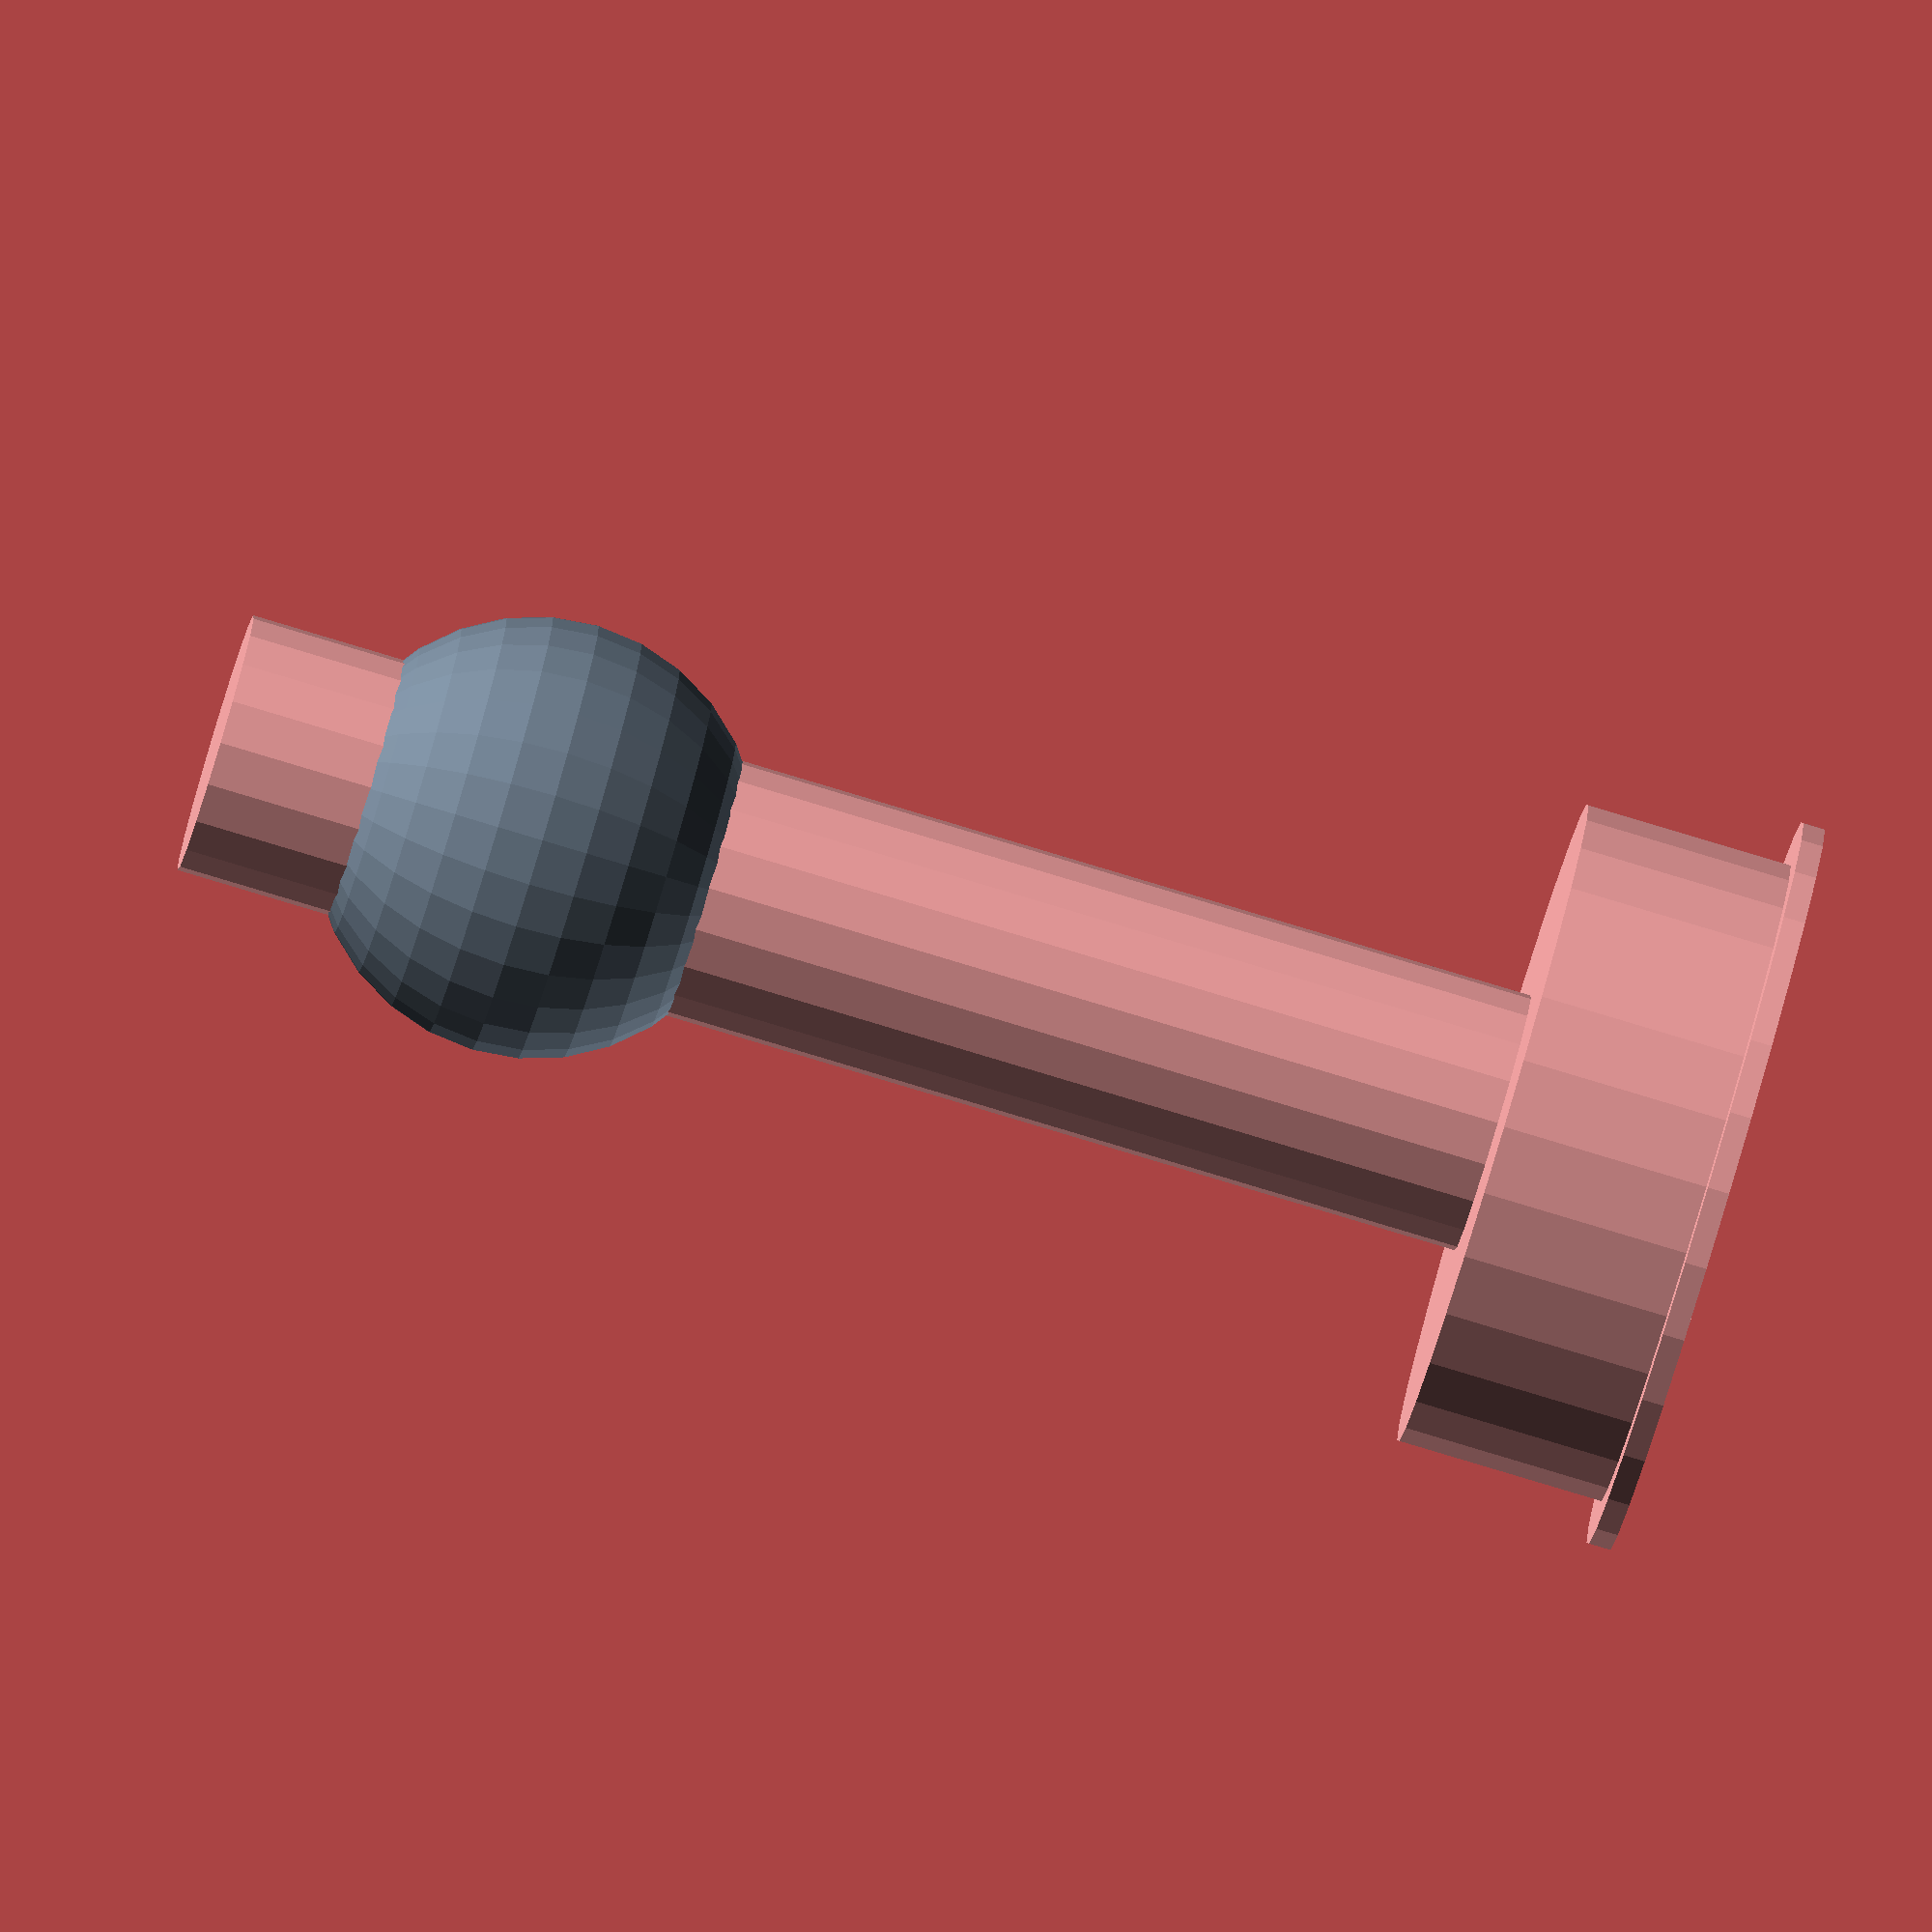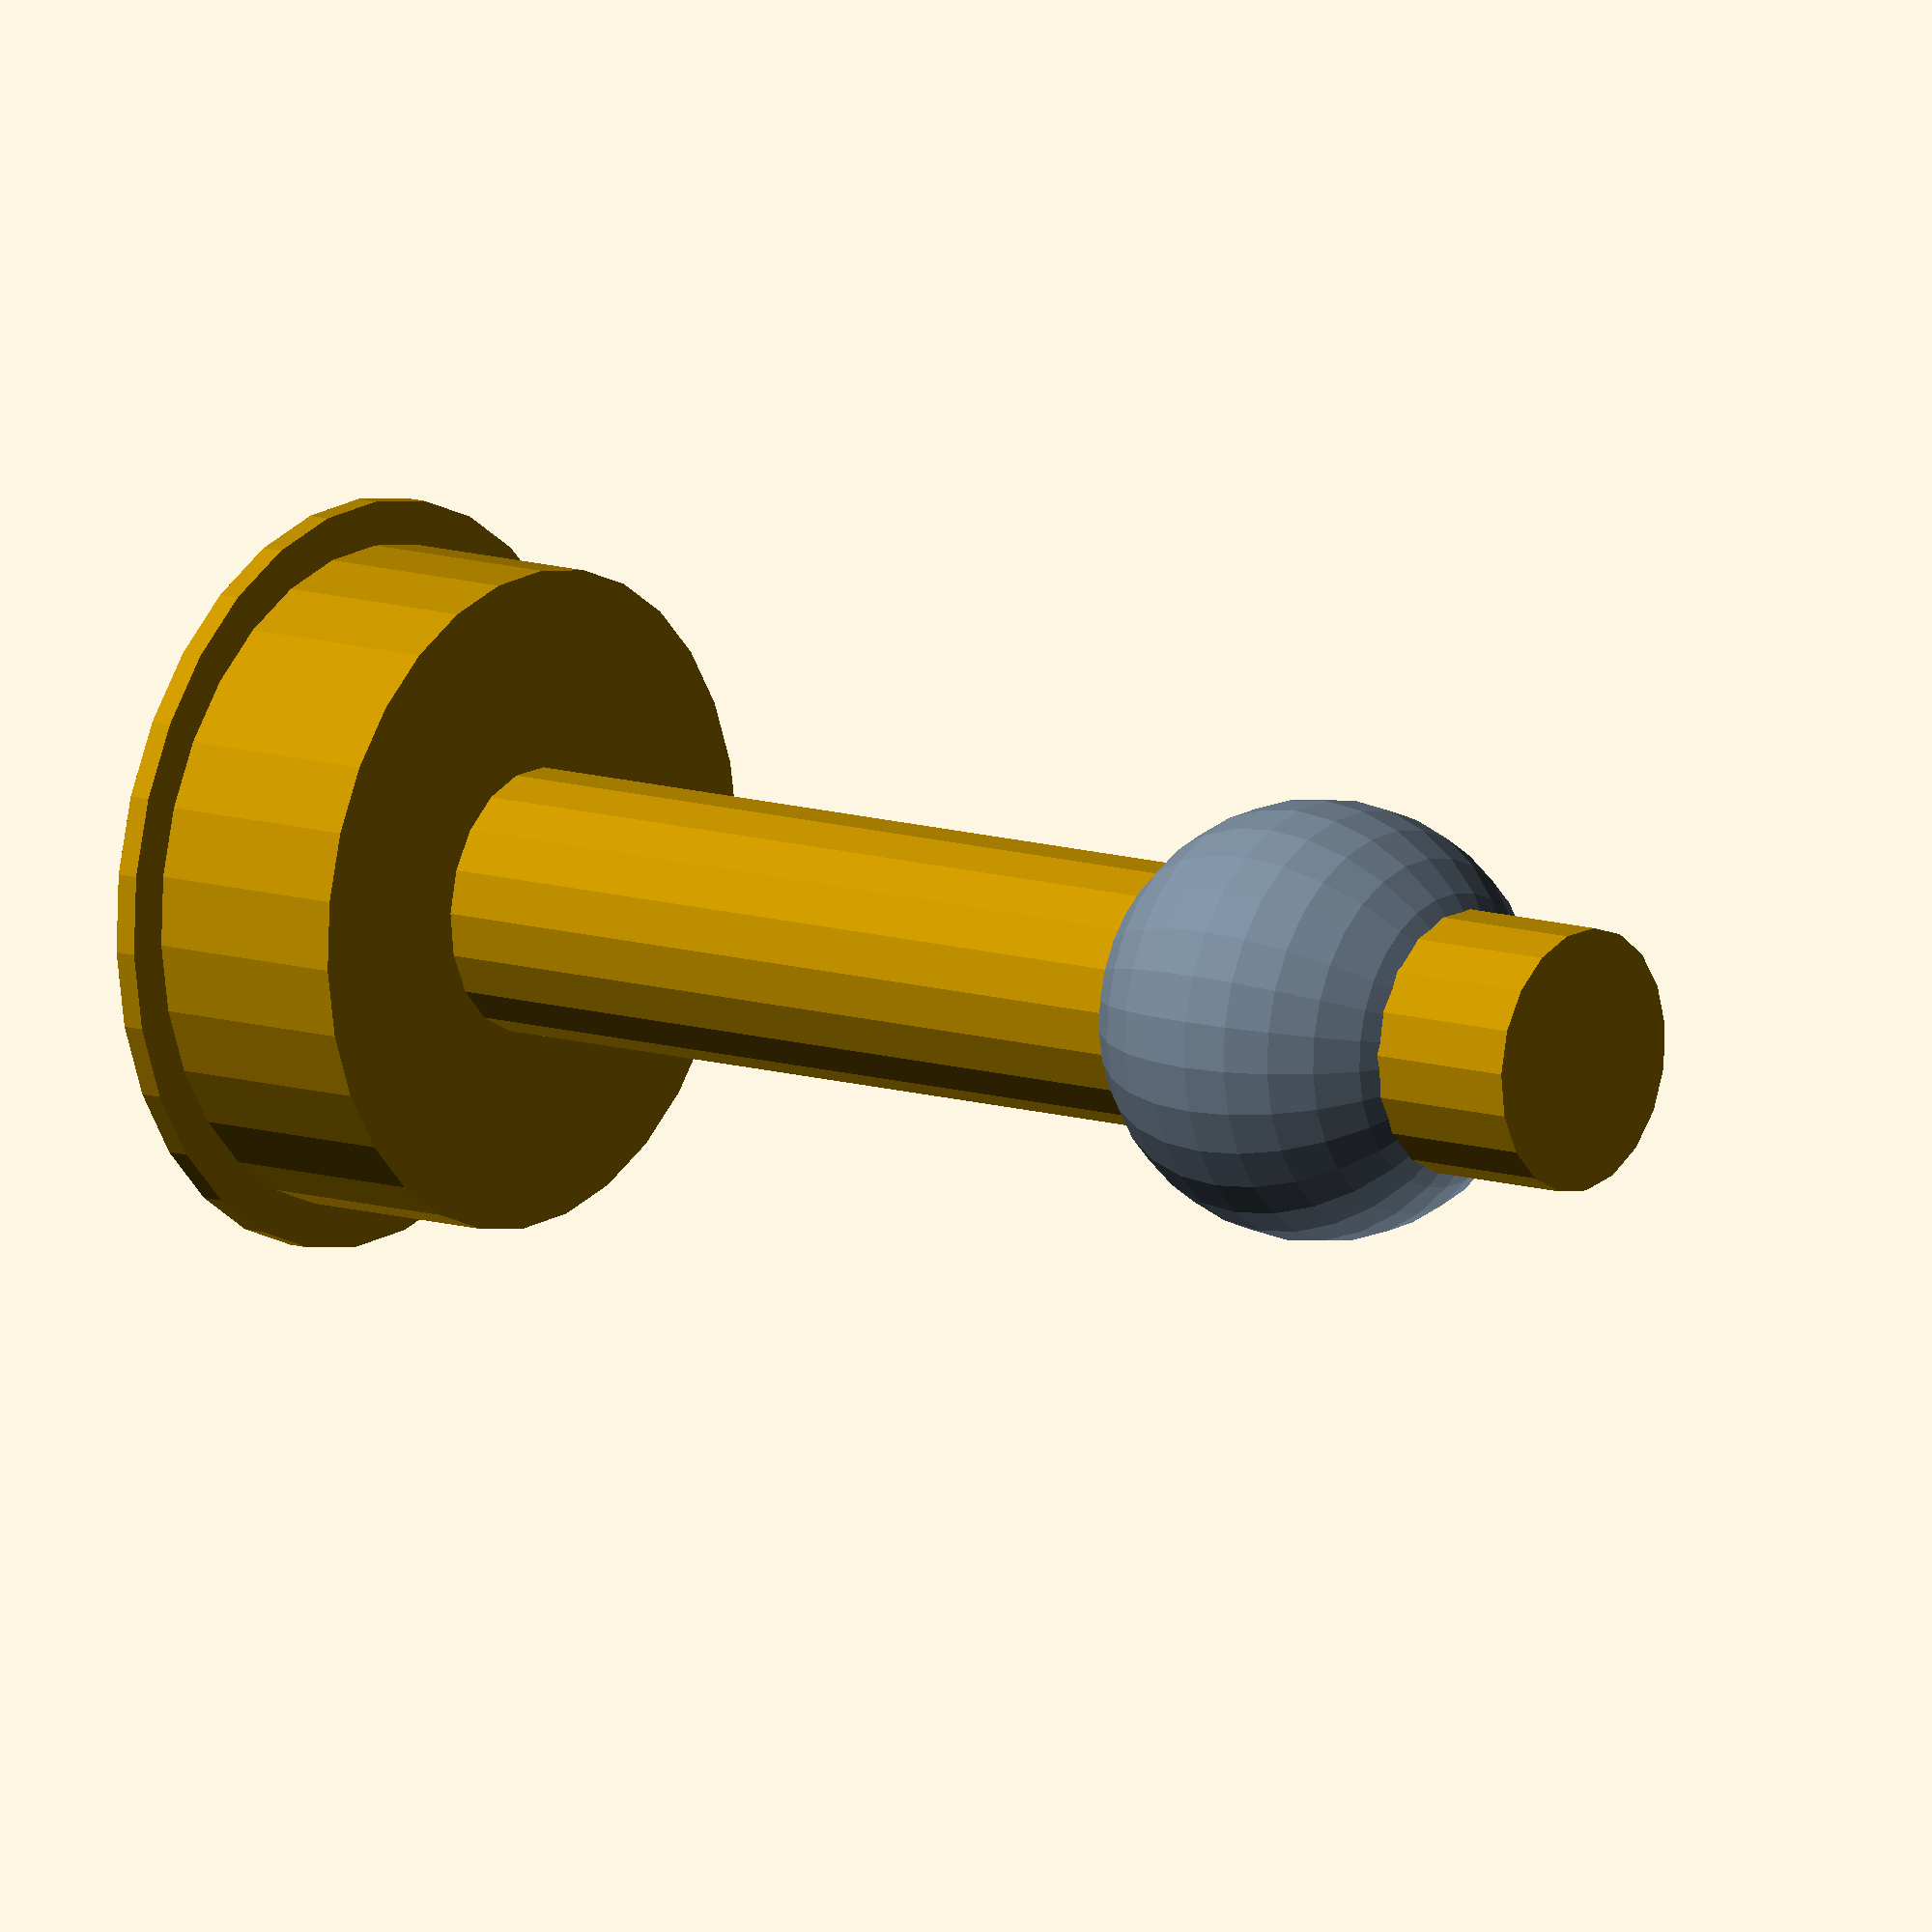
<openscad>
// Base
art();
base_r();
eslabon1();
translate([0,0,45])
    art2();
module eslabon1(){
    cylinder(r1=6,r2=6,h=60);
}
module art(){
    color("slategray",1.0)
    cylinder(8,5,5,center=true);
}
module art2(){
    color("slategray",1.0)
    sphere(10);
}
module base_r(){
    translate([0,0,-5]){
        translate([0,0,-5])
            cylinder(r1=17, r2=17, h=1, center=true);
        cylinder(r1=15, r2=15, h=10, center=true);   
    }
}
</openscad>
<views>
elev=82.8 azim=215.2 roll=73.3 proj=o view=solid
elev=348.7 azim=296.5 roll=308.0 proj=o view=wireframe
</views>
